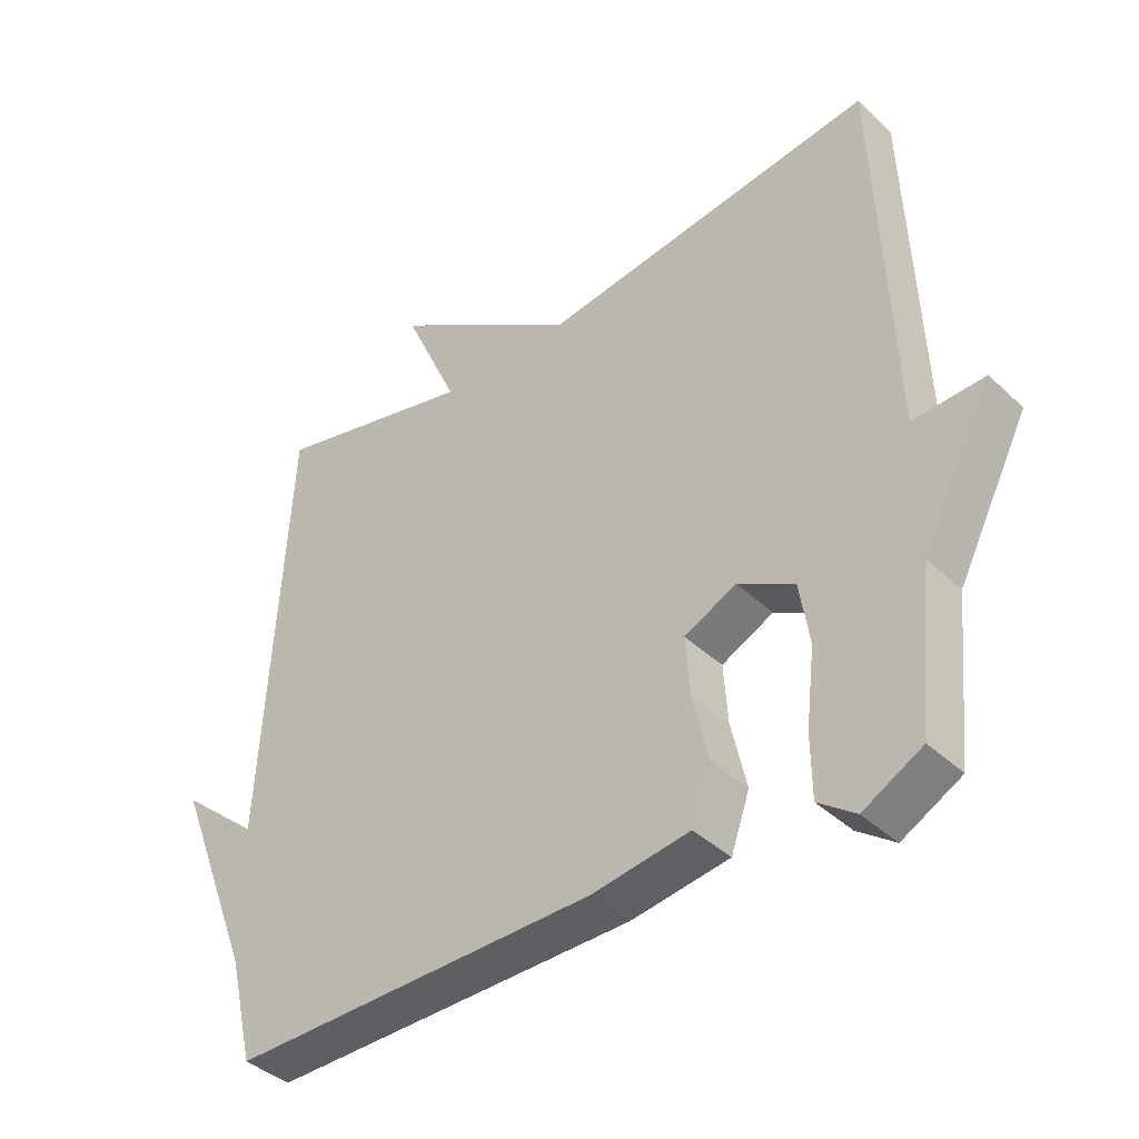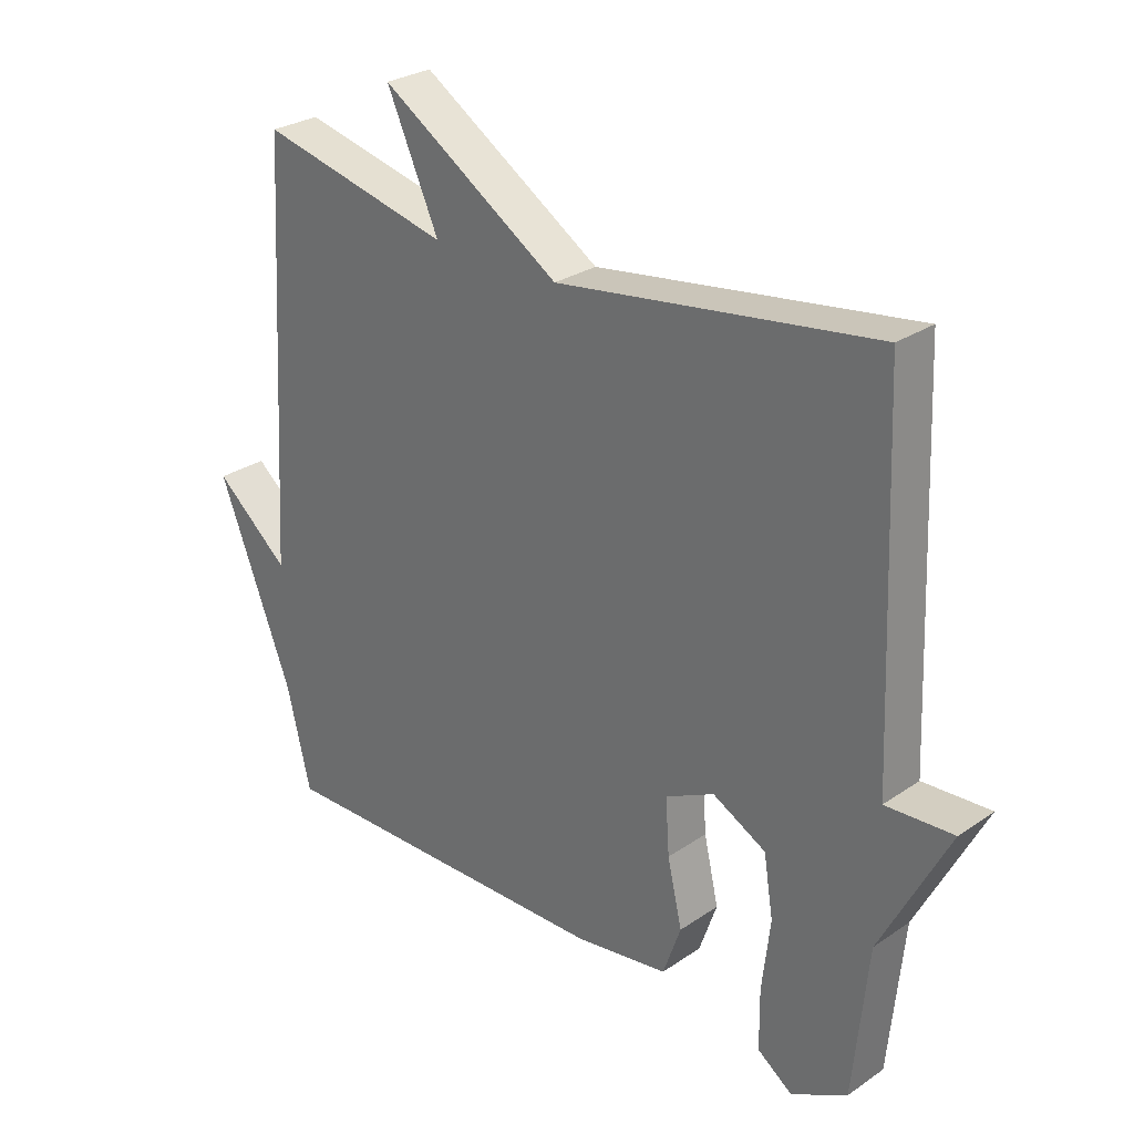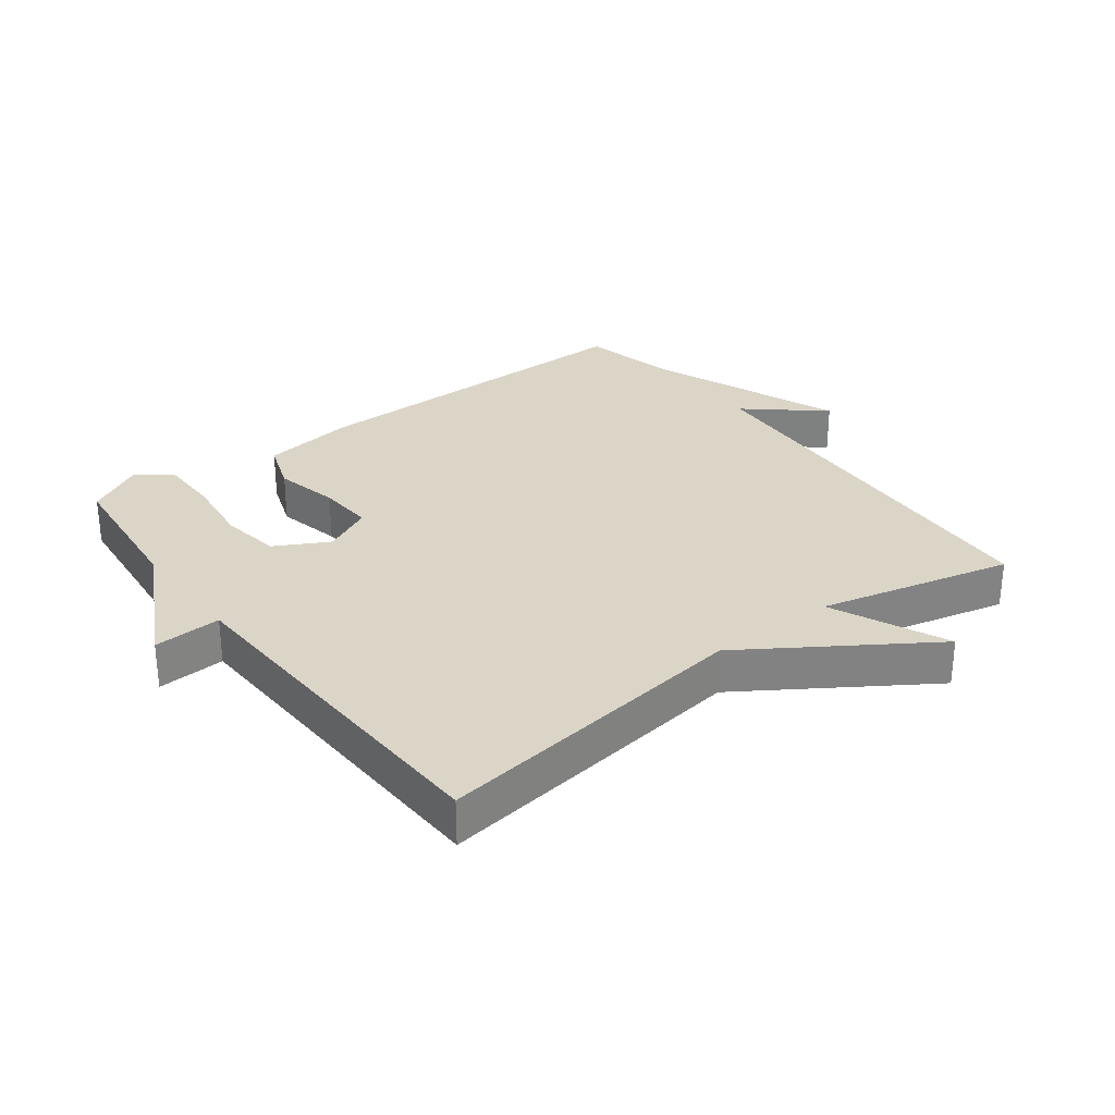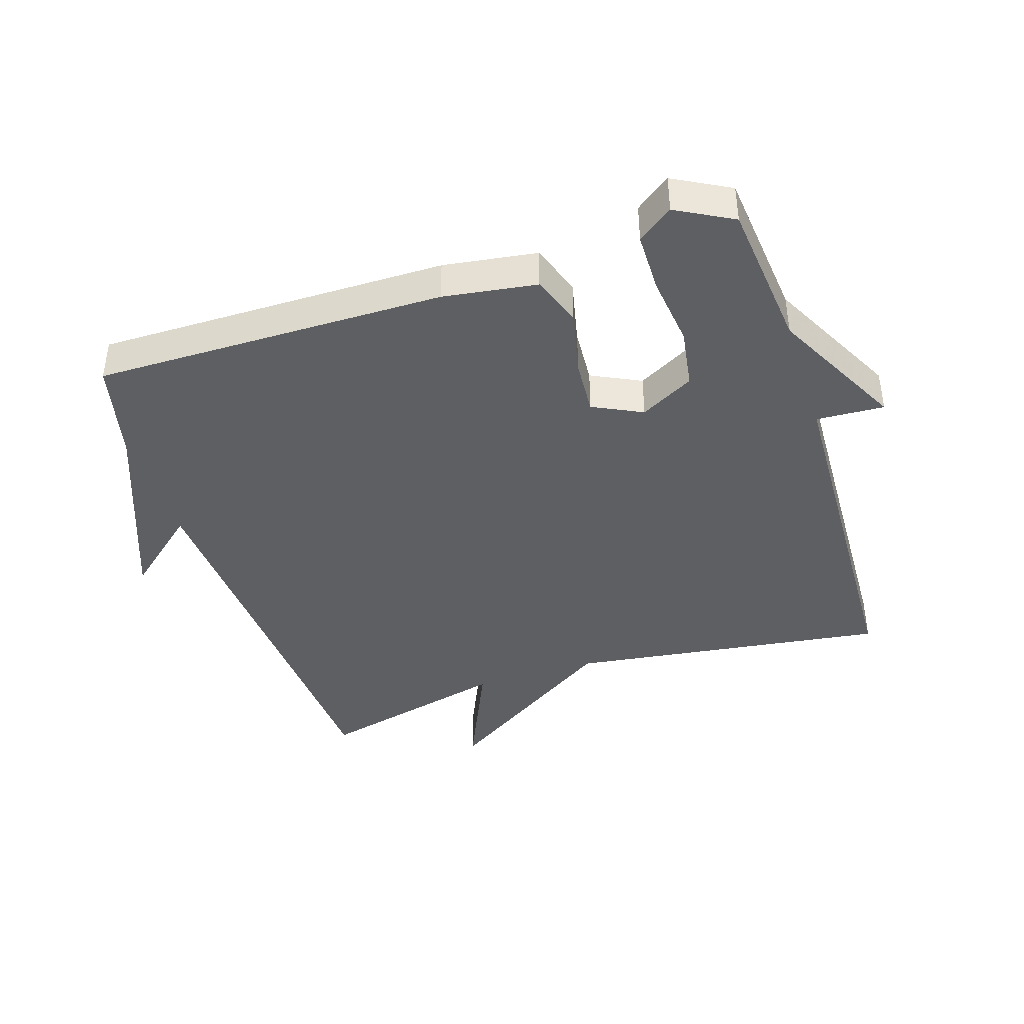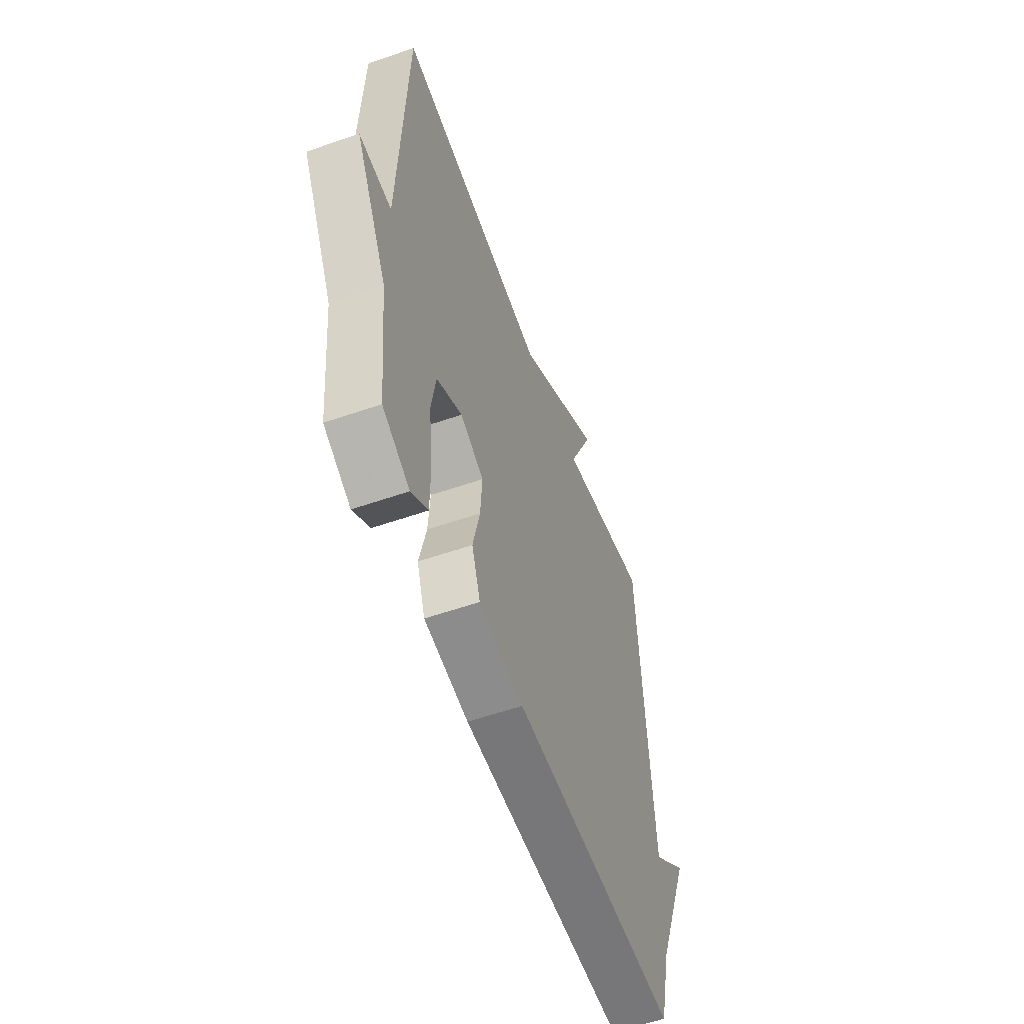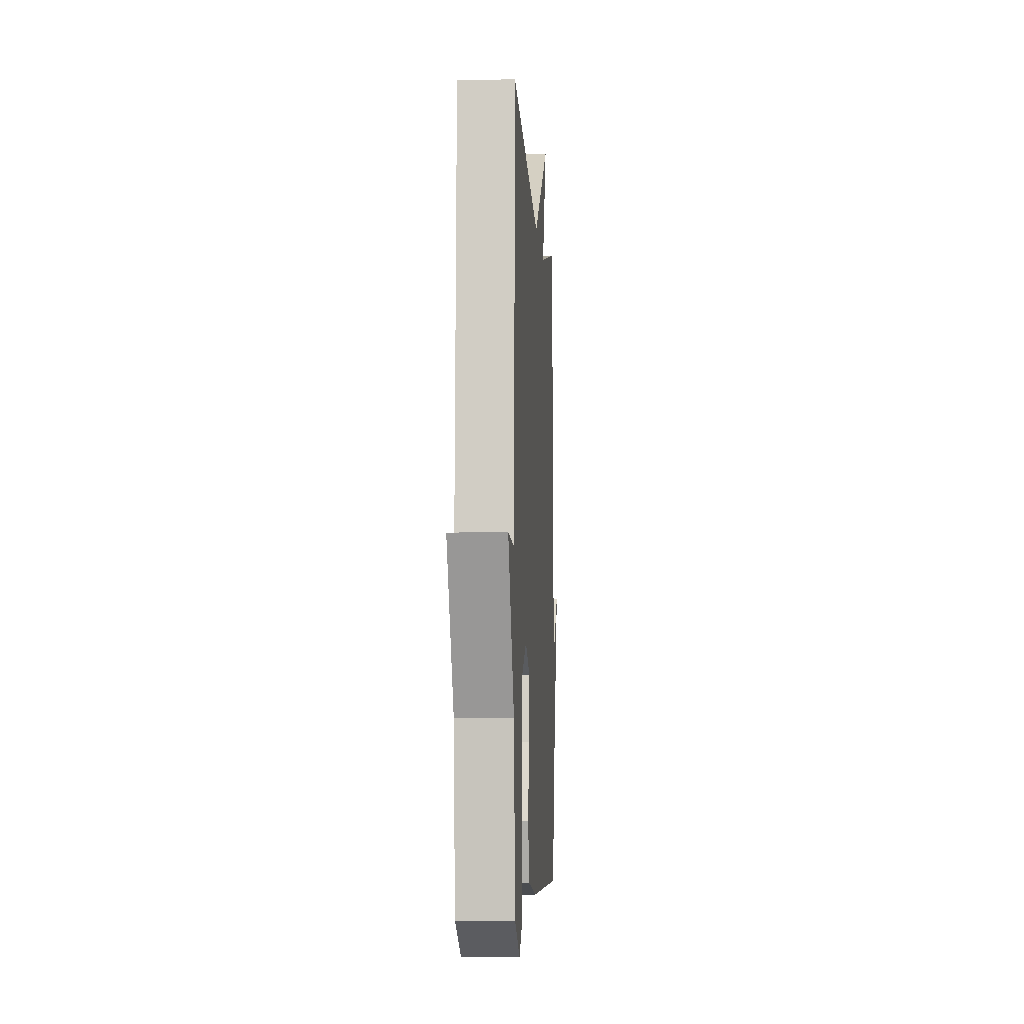
<metadata>
{"format":"obj","ext":"obj","renderer":"f3d","projection":"perspective","resolution":1024,"background":"white","views":[{"elev":-39.7,"azim":-139.1,"up":"+Z"},{"elev":27.9,"azim":-136.0,"up":"+Z"},{"elev":29.6,"azim":-36.9,"up":"+Y"},{"elev":-41.6,"azim":-161.9,"up":"+Y"},{"elev":-56.5,"azim":-70.0,"up":"+Z"},{"elev":-6.1,"azim":-86.5,"up":"+Z"}]}
</metadata>
<code>
v -0.5 0.07 0.5
v -0.001 0.07 0.429
v 0.281 0.07 0.611
v 0.199 0.07 0.429
v 0.5 0.07 0.5
v 0.537 0.07 -0.145
v 0.654 0.07 -0.046
v 0.537 0.07 -0.345
v 0.5 0.07 -0.5
v -0.048 0.07 -0.493
v -0.194 0.07 -0.471
v -0.222 0.07 -0.391
v -0.199 0.07 -0.29
v -0.193 0.07 -0.203
v -0.27 0.07 -0.165
v -0.354 0.07 -0.21
v -0.369 0.07 -0.304
v -0.356 0.07 -0.415
v -0.357 0.07 -0.508
v -0.412 0.07 -0.548
v -0.5 0.07 -0.5
v -0.523 0.07 -0.266
v -0.629 0.07 -0.06
v -0.523 0.07 -0.066
v -0.5 0 0.5
v -0.001 0 0.429
v 0.281 0 0.611
v 0.199 0 0.429
v 0.5 0 0.5
v 0.537 0 -0.145
v 0.654 0 -0.046
v 0.537 0 -0.345
v 0.5 0 -0.5
v -0.048 0 -0.493
v -0.194 0 -0.471
v -0.222 0 -0.391
v -0.199 0 -0.29
v -0.193 0 -0.203
v -0.27 0 -0.165
v -0.354 0 -0.21
v -0.369 0 -0.304
v -0.356 0 -0.415
v -0.357 0 -0.508
v -0.412 0 -0.548
v -0.5 0 -0.5
v -0.523 0 -0.266
v -0.629 0 -0.06
v -0.523 0 -0.066
f 22 23 24
f 22 24 1
f 21 22 1
f 20 21 1
f 19 20 1
f 18 19 1
f 17 18 1
f 16 17 1
f 15 16 1 2
f 2 3 4
f 15 2 4
f 14 15 4
f 4 5 6
f 14 4 6
f 13 14 6
f 12 13 6
f 11 12 6
f 10 11 6
f 9 10 6
f 8 9 6
f 6 7 8
f 48 47 46
f 25 48 46
f 25 46 45
f 25 45 44
f 25 44 43
f 25 43 42
f 25 42 41
f 25 41 40
f 26 25 40 39
f 28 27 26
f 28 26 39
f 28 39 38
f 30 29 28
f 30 28 38
f 30 38 37
f 30 37 36
f 30 36 35
f 30 35 34
f 30 34 33
f 30 33 32
f 32 31 30
f 1 25 26 2
f 2 26 27 3
f 3 27 28 4
f 4 28 29 5
f 5 29 30 6
f 6 30 31 7
f 7 31 32 8
f 8 32 33 9
f 9 33 34 10
f 10 34 35 11
f 11 35 36 12
f 12 36 37 13
f 13 37 38 14
f 14 38 39 15
f 15 39 40 16
f 16 40 41 17
f 17 41 42 18
f 18 42 43 19
f 19 43 44 20
f 20 44 45 21
f 21 45 46 22
f 22 46 47 23
f 23 47 48 24
f 24 48 25 1

</code>
